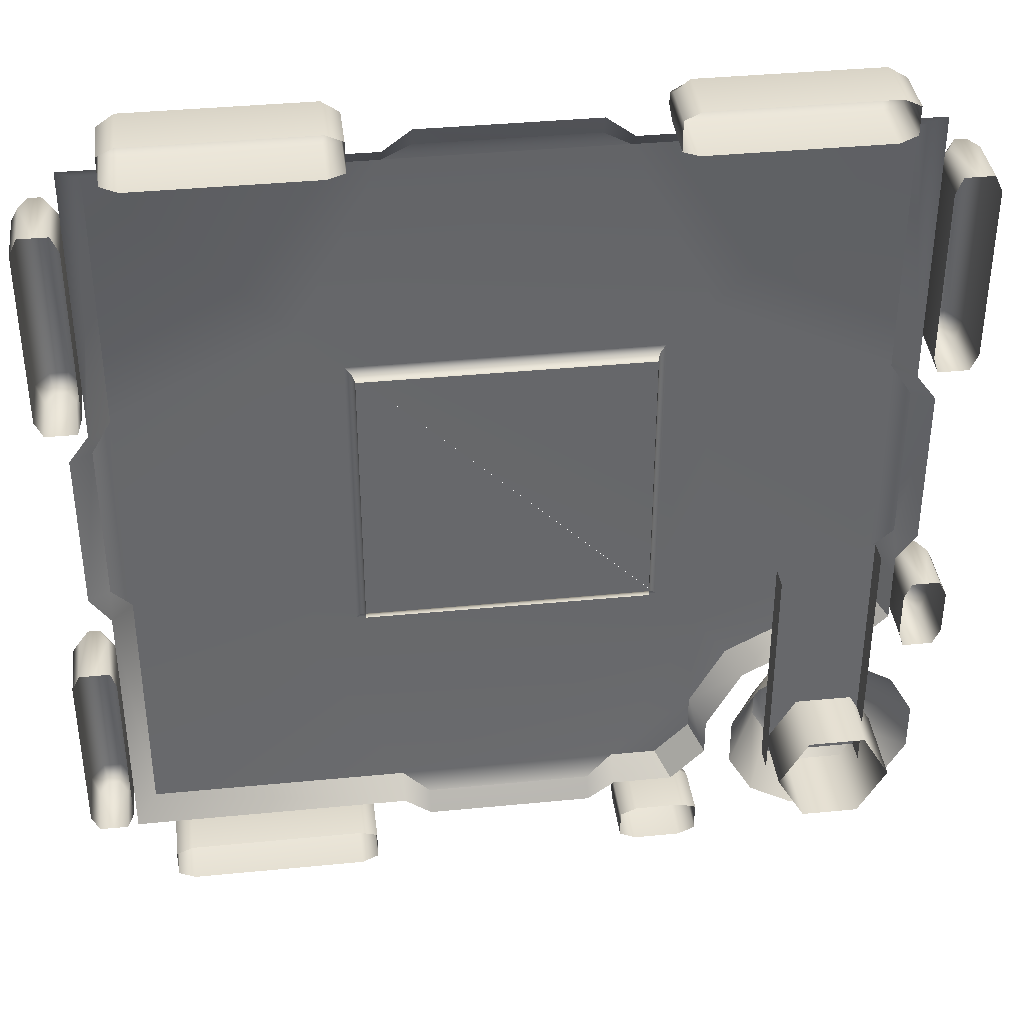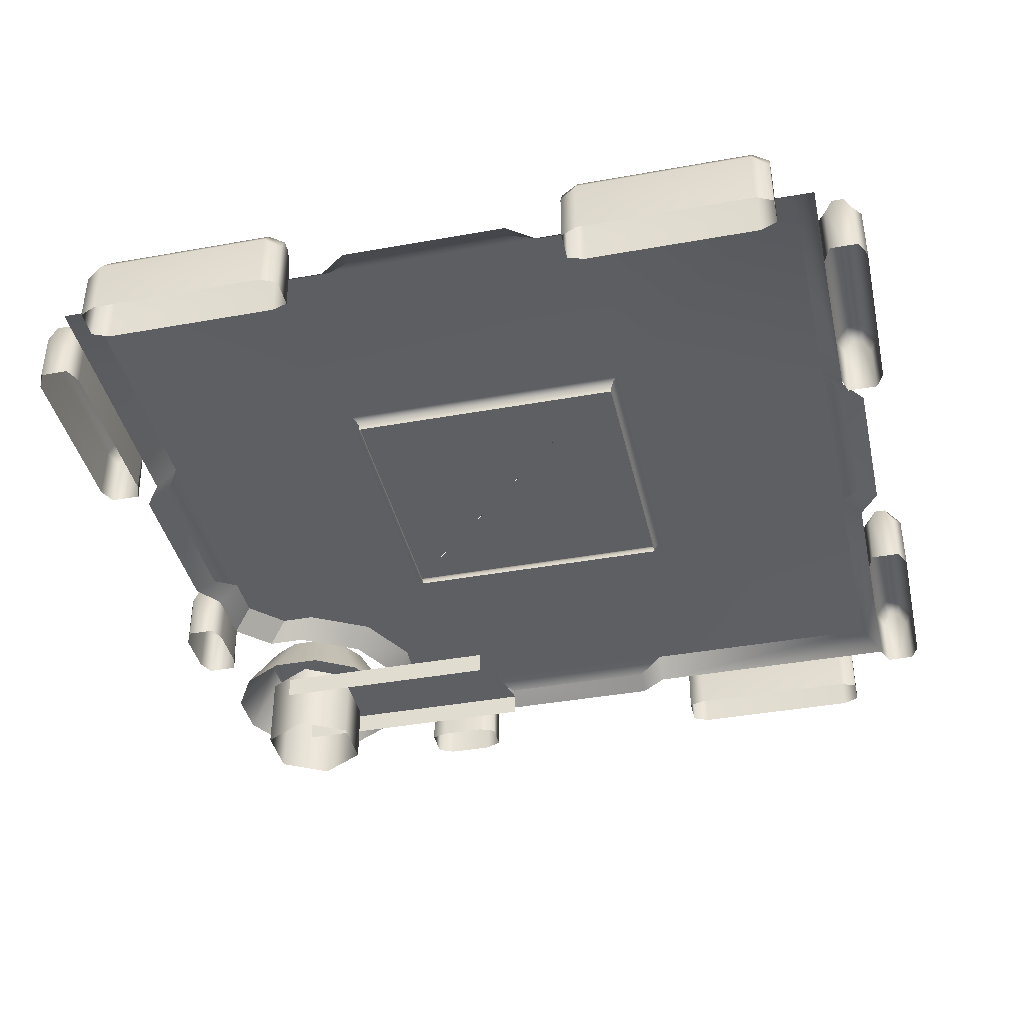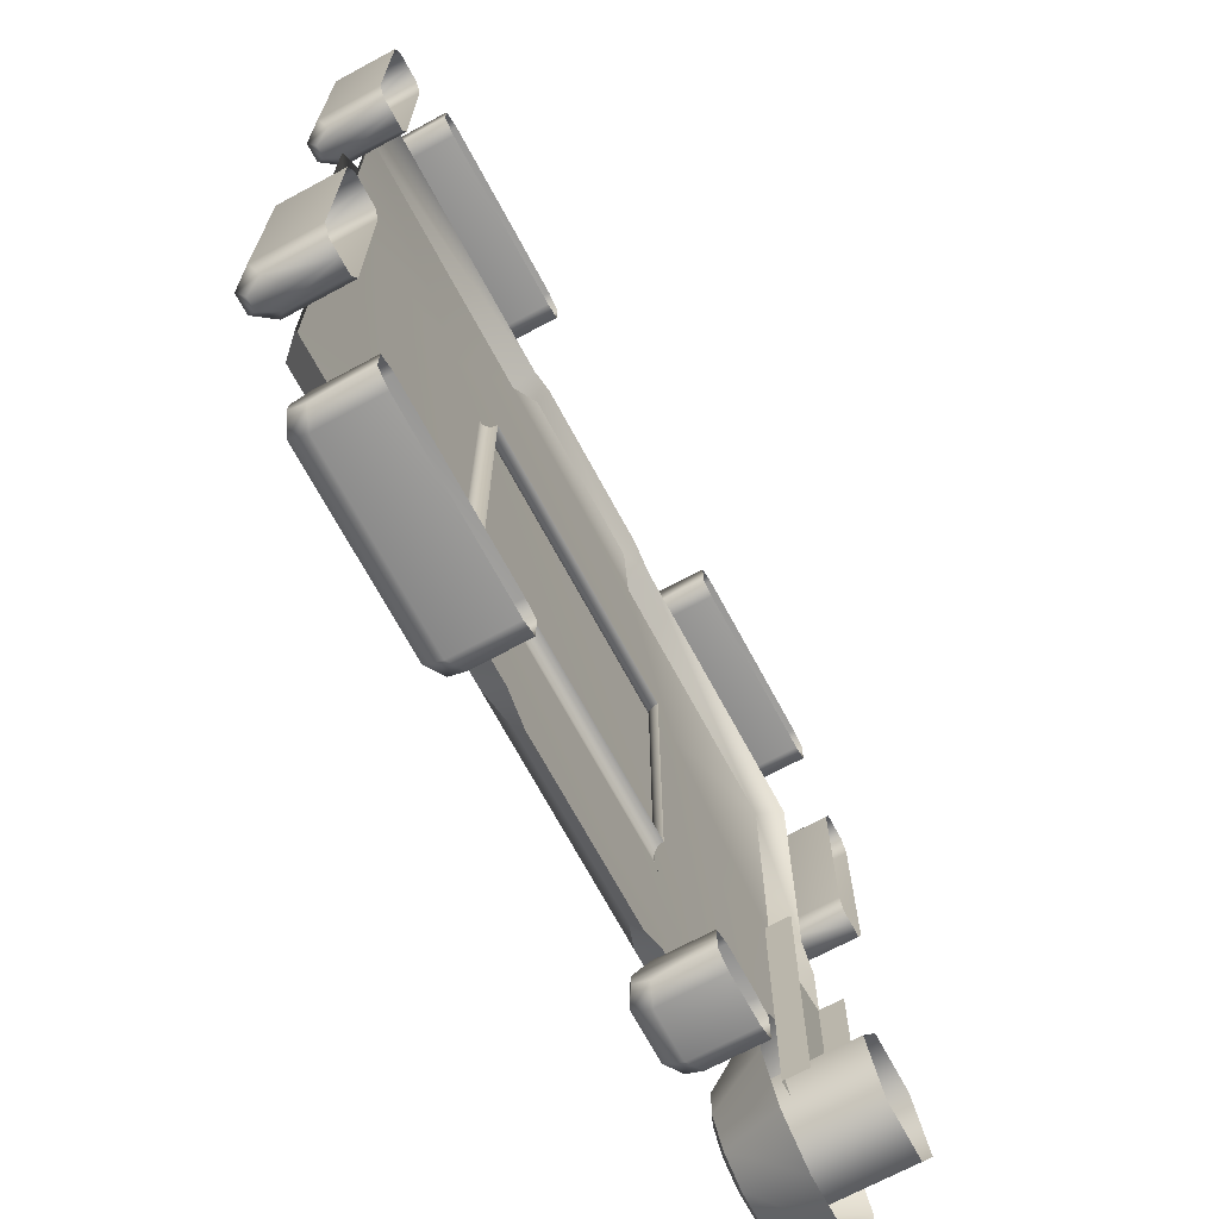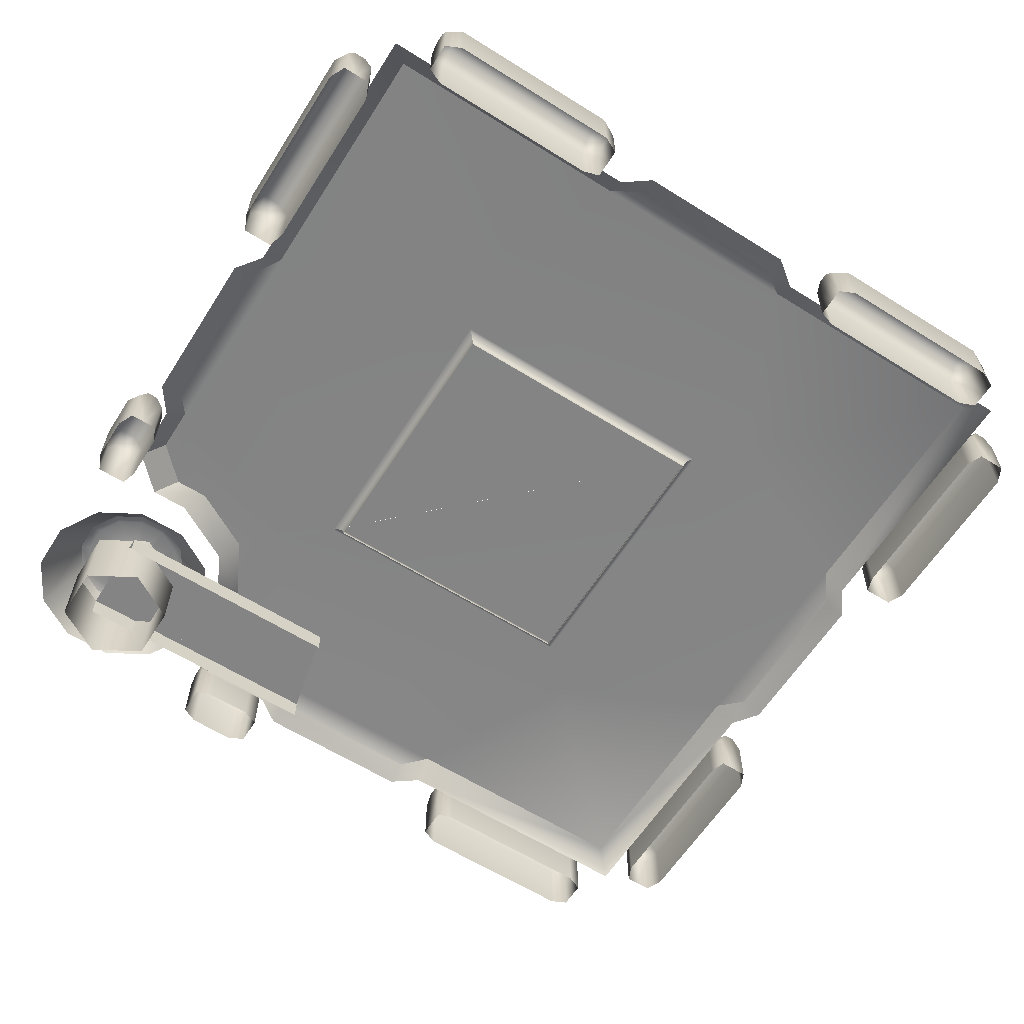
<metadata>
{"format":"obj","ext":"obj","renderer":"f3d","projection":"perspective","resolution":1024,"background":"white","views":[{"elev":38.1,"azim":-7.1,"up":"+Z"},{"elev":-39.9,"azim":-77.4,"up":"+Y"},{"elev":-69.8,"azim":-61.7,"up":"+Z"},{"elev":-61.5,"azim":-122.5,"up":"+Y"}]}
</metadata>
<code>
o Component_PuzzleBackground_Mesh
v -0.3705 0.1356 -0.901
v -0.3329 0.1193 -0.9171
v -0.3329 0.1549 -0.9366
v -0.3705 0.1761 -0.9305
v -0.3329 0 -0.9497
v -0.3329 0.1549 -0.9629
v -0.3705 0 -0.901
v -0.3329 0 -0.9127
v -0.8118 0.1193 -0.9171
v -0.8118 0.1549 -0.9366
v -0.8118 0 -0.9497
v -0.8118 0 -0.9171
v -0.3329 0 -0.9823
v -0.3705 0 -1
v -0.3705 0.1356 -1
v -0.3329 0.1193 -0.9823
v -0.3705 0.1761 -0.9705
v -0.8118 0.1549 -0.9629
v -0.8118 0.1193 -0.9823
v -0.8118 0 -0.9823
v -0.7741 0.1356 -1
v -0.7741 0 -1
v -0.7741 0.1761 -0.9705
v -0.7741 0.1761 -0.9305
v -0.7741 0.1356 -0.901
v -0.7741 0 -0.901
v 0.693 0.05699 -0.5414
v 0.8107 0.05699 -0.5414
v 0.7884 0.1898 -0.6247
v 0.7153 0.1898 -0.6247
v 0.9127 0.05699 -0.6003
v 0.8518 0.1898 -0.6612
v 0.9716 0.05699 -0.7022
v 0.8883 0.1898 -0.7245
v 0.9716 0.05699 -0.8199
v 0.8883 0.1898 -0.7976
v 0.9127 0.05699 -0.9219
v 0.8517 0.1898 -0.8609
v 0.8107 0.05699 -0.9807
v 0.7884 0.1898 -0.8975
v 0.693 0.05699 -0.9807
v 0.7153 0.1898 -0.8975
v 0.5911 0.05699 -0.9219
v 0.652 0.1898 -0.8609
v 0.5322 0.05699 -0.8199
v 0.6155 0.1898 -0.7976
v 0.5322 0.05699 -0.7022
v 0.6155 0.1898 -0.7245
v 0.5911 0.05699 -0.6003
v 0.652 0.1898 -0.6612
v 0.7212 0.1997 -0.6466
v 0.6681 0.1997 -0.6773
v 0.7826 0.1997 -0.6467
v 0.8356 0.1997 -0.6773
v 0.8663 0.1997 -0.7304
v 0.8663 0.1997 -0.7917
v 0.8357 0.1997 -0.8448
v 0.7825 0.1997 -0.8755
v 0.7212 0.1997 -0.8755
v 0.6682 0.1997 -0.8448
v 0.6375 0.1997 -0.7917
v 0.6375 0.1997 -0.7304
v 0.7651 0.1897 -0.7116
v 0.7386 0.1897 -0.7116
v 0.7881 0.1897 -0.7249
v 0.8013 0.1897 -0.7478
v 0.8013 0.1897 -0.7743
v 0.7881 0.1897 -0.7972
v 0.7651 0.1897 -0.8105
v 0.7386 0.1897 -0.8105
v 0.7157 0.1897 -0.7973
v 0.7024 0.1897 -0.7743
v 0.7025 0.1897 -0.7478
v 0.7157 0.1897 -0.7249
v 0.7519 0.1897 -0.7611
v -0.2563 0.09539 0.901
v -0.2563 0.145 0.8544
v -0.8544 0.145 0.8544
v -0.901 0.09539 0.901
v 0.9473 0.09539 0.1937
v 0.9473 0.09539 -0.1937
v 0.8984 0.1222 -0.1937
v 0.8984 0.1222 0.1937
v -0.9473 0.09539 -0.1937
v -0.9473 0.09539 0.1937
v -0.8984 0.1222 0.1937
v -0.8984 0.1222 -0.1937
v 0.1937 0.09539 -0.9473
v -0.1937 0.09539 -0.9473
v -0.1937 0.1222 -0.8984
v 0.1937 0.1222 -0.8984
v -0.8544 0.145 0.2563
v -0.901 0.09539 0.2563
v 0.8544 0.145 0.8544
v 0.2563 0.145 0.8544
v 0.2563 0.09539 0.901
v 0.901 0.09539 0.901
v -0.1937 0.09539 0.9473
v -0.1937 0.1222 0.8984
v 0.1937 0.09539 0.9473
v 0.1937 0.1222 0.8984
v -0.8544 0.145 -0.8544
v -0.901 0.09539 -0.901
v -0.901 0.09539 -0.2563
v -0.8544 0.145 -0.2563
v -0.4503 0.1505 0.4505
v -0.2563 0.145 -0.8544
v -0.2563 0.09539 -0.901
v -0.4503 0.1505 -0.4501
v 0.901 0.09539 0.2563
v 0.8544 0.145 0.2563
v 0.4503 0.1505 0.4505
v 0.901 0.09539 -0.2563
v 0.8544 0.1463 -0.2563
v 0.558 0.09523 -0.5821
v 0.5247 0.1459 -0.545
v 0.6722 0.1459 -0.4665
v 0.7062 0.09522 -0.5032
v 0.8611 0.1461 -0.3961
v 0.7846 0.1459 -0.4723
v 0.4503 0.1495 -0.451
v -0.35 0.1505 0.35
v -0.35 0.1505 -0.35
v 0.35 0.1497 -0.35
v 0.2563 0.09556 -0.901
v 0.2563 0.1463 -0.8544
v 0.4779 0.09522 -0.8197
v 0.4442 0.1459 -0.774
v 0.4436 0.1459 -0.6936
v 0.4776 0.09522 -0.7297
v 0.3644 0.1461 -0.8544
v 0.8206 0.09532 -0.5089
v 0.901 0.09539 -0.4325
v 0.3978 0.09534 -0.9004
v 0.8177 -0.09361 -0.8751
v 0.6861 -0.09361 -0.8751
v 0.6861 0.09673 -0.8751
v 0.8177 0.09673 -0.8751
v 0.6203 -0.09361 -0.7611
v 0.6203 0.09673 -0.7611
v 0.6861 -0.09361 -0.6471
v 0.6861 0.09673 -0.6471
v 0.8177 -0.09361 -0.6471
v 0.8177 0.09673 -0.6471
v 0.8835 -0.09361 -0.7611
v 0.8835 0.09673 -0.7611
v 0.6117 0.05713 -0.2316
v 0.8375 0.05713 -0.1774
v 0.8375 0.05713 -0.8021
v 0.6117 0.05713 -0.8021
v 0.8375 0.003266 -0.1774
v 0.8375 0.003266 -0.8021
v 0.6117 0.003266 -0.8021
v 0.6117 0.003266 -0.2316
v 0.4047 0.1356 -0.901
v 0.4423 0.1193 -0.9171
v 0.4423 0.1549 -0.9366
v 0.4047 0.1761 -0.9305
v 0.4423 0 -0.9497
v 0.4423 0.1549 -0.9629
v 0.4047 0 -0.901
v 0.4423 0 -0.9127
v 0.2595 0.1193 -0.9171
v 0.2595 0.1549 -0.9366
v 0.2595 0 -0.9497
v 0.2595 0 -0.9171
v 0.4423 0 -0.9823
v 0.4047 0 -1
v 0.4047 0.1356 -1
v 0.4423 0.1193 -0.9823
v 0.4047 0.1761 -0.9705
v 0.2595 0.1549 -0.9629
v 0.2595 0.1193 -0.9823
v 0.2595 0 -0.9823
v 0.2972 0.1356 -1
v 0.2972 0 -1
v 0.2972 0.1761 -0.9705
v 0.2972 0.1761 -0.9305
v 0.2972 0.1356 -0.901
v 0.2972 0 -0.901
v 0.901 0.1356 -0.4047
v 0.9305 0.1761 -0.4047
v 0.9366 0.1549 -0.4423
v 0.9171 0.1193 -0.4423
v 0.9497 0 -0.4423
v 0.9629 0.1549 -0.4423
v 0.901 0 -0.4047
v 0.9127 0 -0.4423
v 0.9171 0.1193 -0.2595
v 0.9171 0 -0.2595
v 0.9497 0 -0.2595
v 0.9366 0.1549 -0.2595
v 0.9823 0 -0.4423
v 0.9823 0.1193 -0.4423
v 1 0.1356 -0.4047
v 1 0 -0.4047
v 0.9705 0.1761 -0.4047
v 0.9823 0 -0.2595
v 0.9823 0.1193 -0.2595
v 0.9629 0.1549 -0.2595
v 1 0.1356 -0.2972
v 1 0 -0.2972
v 0.9705 0.1761 -0.2972
v 0.9305 0.1761 -0.2972
v 0.901 0.1356 -0.2972
v 0.901 0 -0.2972
v -0.901 0.1356 0.3705
v -0.9171 0.1193 0.3329
v -0.9366 0.1549 0.3329
v -0.9305 0.1761 0.3705
v -0.9497 0 0.3329
v -0.9629 0.1549 0.3329
v -0.901 0 0.3705
v -0.9127 0 0.3329
v -0.9171 0.1193 0.8118
v -0.9366 0.1549 0.8118
v -0.9497 0 0.8118
v -0.9171 0 0.8118
v -0.9823 0 0.3329
v -1 0 0.3705
v -1 0.1356 0.3705
v -0.9823 0.1193 0.3329
v -0.9705 0.1761 0.3705
v -0.9629 0.1549 0.8118
v -0.9823 0.1193 0.8118
v -0.9823 0 0.8118
v -1 0.1356 0.7741
v -1 0 0.7741
v -0.9705 0.1761 0.7741
v -0.9305 0.1761 0.7741
v -0.901 0.1356 0.7741
v -0.901 0 0.7741
v -0.901 0.1356 -0.3705
v -0.9305 0.1761 -0.3705
v -0.9366 0.1549 -0.3329
v -0.9171 0.1193 -0.3329
v -0.9497 0 -0.3329
v -0.9629 0.1549 -0.3329
v -0.901 0 -0.3705
v -0.9127 0 -0.3329
v -0.9171 0.1193 -0.8118
v -0.9171 0 -0.8118
v -0.9497 0 -0.8118
v -0.9366 0.1549 -0.8118
v -0.9823 0 -0.3329
v -0.9823 0.1193 -0.3329
v -1 0.1356 -0.3705
v -1 0 -0.3705
v -0.9705 0.1761 -0.3705
v -0.9823 0 -0.8118
v -0.9823 0.1193 -0.8118
v -0.9629 0.1549 -0.8118
v -1 0.1356 -0.7741
v -1 0 -0.7741
v -0.9705 0.1761 -0.7741
v -0.9305 0.1761 -0.7741
v -0.901 0.1356 -0.7741
v -0.901 0 -0.7741
v -0.3705 0.1356 0.901
v -0.3705 0.1761 0.9305
v -0.3329 0.1549 0.9366
v -0.3329 0.1193 0.9171
v -0.3329 0 0.9497
v -0.3329 0.1549 0.9629
v -0.3705 0 0.901
v -0.3329 0 0.9127
v -0.8118 0.1193 0.9171
v -0.8118 0 0.9171
v -0.8118 0 0.9497
v -0.8118 0.1549 0.9366
v -0.3329 0 0.9823
v -0.3329 0.1193 0.9823
v -0.3705 0.1356 1
v -0.3705 0 1
v -0.3705 0.1761 0.9705
v -0.8118 0 0.9823
v -0.8118 0.1193 0.9823
v -0.8118 0.1549 0.9629
v -0.7741 0.1356 1
v -0.7741 0 1
v -0.7741 0.1761 0.9705
v -0.7741 0.1761 0.9305
v -0.7741 0.1356 0.901
v -0.7741 0 0.901
v 0.3705 0.1356 0.901
v 0.3329 0.1193 0.9171
v 0.3329 0.1549 0.9366
v 0.3705 0.1761 0.9305
v 0.3329 0 0.9497
v 0.3329 0.1549 0.9629
v 0.3705 0 0.901
v 0.3329 0 0.9127
v 0.8118 0.1193 0.9171
v 0.8118 0.1549 0.9366
v 0.8118 0 0.9497
v 0.8118 0 0.9171
v 0.3329 0 0.9823
v 0.3705 0 1
v 0.3705 0.1356 1
v 0.3329 0.1193 0.9823
v 0.3705 0.1761 0.9705
v 0.8118 0.1549 0.9629
v 0.8118 0.1193 0.9823
v 0.8118 0 0.9823
v 0.7741 0.1356 1
v 0.7741 0 1
v 0.7741 0.1761 0.9705
v 0.7741 0.1761 0.9305
v 0.7741 0.1356 0.901
v 0.7741 0 0.901
v 0.901 0.1356 0.3705
v 0.9305 0.1761 0.3705
v 0.9366 0.1549 0.3329
v 0.9171 0.1193 0.3329
v 0.9497 0 0.3329
v 0.9629 0.1549 0.3329
v 0.901 0 0.3705
v 0.9127 0 0.3329
v 0.9171 0.1193 0.8118
v 0.9171 0 0.8118
v 0.9497 0 0.8118
v 0.9366 0.1549 0.8118
v 0.9823 0 0.3329
v 0.9823 0.1193 0.3329
v 1 0.1356 0.3705
v 1 0 0.3705
v 0.9705 0.1761 0.3705
v 0.9823 0 0.8118
v 0.9823 0.1193 0.8118
v 0.9629 0.1549 0.8118
v 1 0.1356 0.7741
v 1 0 0.7741
v 0.9705 0.1761 0.7741
v 0.9305 0.1761 0.7741
v 0.901 0.1356 0.7741
v 0.901 0 0.7741
v 0.35 0.1505 0.35
v -0.3456 0.1499 -0.3456
v 0.3456 0.1491 -0.3456
v -0.341 0.1477 -0.341
v 0.341 0.1469 -0.341
v -0.3369 0.1442 -0.3369
v 0.3369 0.1434 -0.3369
v -0.3335 0.1394 -0.3335
v 0.3335 0.1386 -0.3335
v -0.3309 0.1337 -0.3309
v 0.3309 0.1329 -0.3309
v -0.3293 0.1273 -0.3293
v 0.3293 0.1265 -0.3293
v -0.3288 0.1205 -0.3288
v 0.3288 0.1197 -0.3288
v -0.3456 0.1499 0.3456
v -0.341 0.1477 0.341
v -0.3369 0.1442 0.3369
v -0.3335 0.1394 0.3335
v -0.3309 0.1337 0.3309
v -0.3293 0.1273 0.3293
v -0.3288 0.1205 0.3288
v 0.3456 0.1499 0.3456
v 0.341 0.1477 0.341
v 0.3369 0.1442 0.3369
v 0.3335 0.1394 0.3335
v 0.3309 0.1337 0.3309
v 0.3293 0.1273 0.3293
v 0.3288 0.1205 0.3288
g Component_PuzzleBackground_Mesh
f 1 2 3 4
f 5 6 3
f 7 8 2 1
f 9 10 11 12
f 13 14 15 16
f 16 15 17 6
f 17 4 3 6
f 11 18 19 20
f 18 11 10
f 5 3 2 8
f 6 5 13 16
f 21 15 14 22
f 23 17 15 21
f 24 4 17 23
f 25 1 4 24
f 26 7 1 25
f 22 20 19 21
f 23 21 19 18
f 18 10 24 23
f 9 25 24 10
f 12 26 25 9
f 27 28 29 30
f 28 31 32 29
f 31 33 34 32
f 33 35 36 34
f 35 37 38 36
f 37 39 40 38
f 39 41 42 40
f 41 43 44 42
f 43 45 46 44
f 45 47 48 46
f 47 49 50 48
f 49 27 30 50
f 30 51 52 50
f 51 30 29 53
f 53 29 32 54
f 54 32 34 55
f 55 34 36 56
f 56 36 38 57
f 57 38 40 58
f 58 40 42 59
f 59 42 44 60
f 60 44 46 61
f 61 46 48 62
f 62 48 50 52
f 51 53 63 64
f 53 54 65 63
f 54 55 66 65
f 55 56 67 66
f 56 57 68 67
f 57 58 69 68
f 58 59 70 69
f 59 60 71 70
f 60 61 72 71
f 61 62 73 72
f 62 52 74 73
f 52 51 64 74
f 71 75 70
f 63 65 75
f 75 65 66
f 75 66 67
f 75 67 68
f 75 68 69
f 75 69 70
f 72 75 71
f 73 75 72
f 74 75 73
f 64 75 74
f 63 75 64
f 76 77 78 79
f 80 81 82 83
f 84 85 86 87
f 88 89 90 91
f 78 92 93 79
f 94 95 96 97
f 76 98 99 77
f 98 100 101 99
f 96 95 101 100
f 93 92 86 85
f 102 103 104 105
f 104 84 87 105
f 92 105 87 86
f 106 92 78 77
f 95 77 99 101
f 102 107 108 103
f 109 107 102 105
f 108 107 90 89
f 106 109 105 92
f 94 97 110 111
f 110 80 83 111
f 94 111 112 95
f 106 77 95 112
f 113 114 82 81
f 114 111 83 82
f 115 116 117 118
f 117 114 119 120
f 112 111 114 121
f 116 121 117
f 117 121 114
f 121 109 106 122 123 124
f 125 88 91 126
f 91 90 107 126
f 127 128 129 130
f 126 129 128 131
f 129 116 115 130
f 121 126 107 109
f 121 116 129
f 126 121 129
f 120 132 118 117
f 133 119 114 113
f 131 134 125 126
f 120 119 133 132
f 131 128 127 134
f 135 136 137 138
f 136 139 140 137
f 139 141 142 140
f 141 143 144 142
f 143 145 146 144
f 145 135 138 146
f 147 148 149 150
f 151 152 149 148
f 153 154 147 150
f 155 156 157 158
f 159 160 157
f 161 162 156 155
f 163 164 165 166
f 167 168 169 170
f 170 169 171 160
f 171 158 157 160
f 165 172 173 174
f 172 165 164
f 159 157 156 162
f 160 159 167 170
f 175 169 168 176
f 177 171 169 175
f 178 158 171 177
f 179 155 158 178
f 180 161 155 179
f 176 174 173 175
f 177 175 173 172
f 172 164 178 177
f 163 179 178 164
f 166 180 179 163
f 181 182 183 184
f 185 183 186
f 187 181 184 188
f 189 190 191 192
f 193 194 195 196
f 194 186 197 195
f 197 186 183 182
f 191 198 199 200
f 200 192 191
f 185 188 184 183
f 186 194 193 185
f 201 202 196 195
f 203 201 195 197
f 204 203 197 182
f 205 204 182 181
f 206 205 181 187
f 202 201 199 198
f 203 200 199 201
f 200 203 204 192
f 189 192 204 205
f 190 189 205 206
f 207 208 209 210
f 211 212 209
f 213 214 208 207
f 215 216 217 218
f 219 220 221 222
f 222 221 223 212
f 223 210 209 212
f 217 224 225 226
f 224 217 216
f 211 209 208 214
f 212 211 219 222
f 227 221 220 228
f 229 223 221 227
f 230 210 223 229
f 231 207 210 230
f 232 213 207 231
f 228 226 225 227
f 229 227 225 224
f 224 216 230 229
f 215 231 230 216
f 218 232 231 215
f 233 234 235 236
f 237 235 238
f 239 233 236 240
f 241 242 243 244
f 245 246 247 248
f 246 238 249 247
f 249 238 235 234
f 243 250 251 252
f 252 244 243
f 237 240 236 235
f 238 246 245 237
f 253 254 248 247
f 255 253 247 249
f 256 255 249 234
f 257 256 234 233
f 258 257 233 239
f 254 253 251 250
f 255 252 251 253
f 252 255 256 244
f 241 244 256 257
f 242 241 257 258
f 259 260 261 262
f 263 261 264
f 265 259 262 266
f 267 268 269 270
f 271 272 273 274
f 272 264 275 273
f 275 264 261 260
f 269 276 277 278
f 278 270 269
f 263 266 262 261
f 264 272 271 263
f 279 280 274 273
f 281 279 273 275
f 282 281 275 260
f 283 282 260 259
f 284 283 259 265
f 280 279 277 276
f 281 278 277 279
f 278 281 282 270
f 267 270 282 283
f 268 267 283 284
f 285 286 287 288
f 289 290 287
f 291 292 286 285
f 293 294 295 296
f 297 298 299 300
f 300 299 301 290
f 301 288 287 290
f 295 302 303 304
f 302 295 294
f 289 287 286 292
f 290 289 297 300
f 305 299 298 306
f 307 301 299 305
f 308 288 301 307
f 309 285 288 308
f 310 291 285 309
f 306 304 303 305
f 307 305 303 302
f 302 294 308 307
f 293 309 308 294
f 296 310 309 293
f 311 312 313 314
f 315 313 316
f 317 311 314 318
f 319 320 321 322
f 323 324 325 326
f 324 316 327 325
f 327 316 313 312
f 321 328 329 330
f 330 322 321
f 315 318 314 313
f 316 324 323 315
f 331 332 326 325
f 333 331 325 327
f 334 333 327 312
f 335 334 312 311
f 336 335 311 317
f 332 331 329 328
f 333 330 329 331
f 330 333 334 322
f 319 322 334 335
f 320 319 335 336
f 124 337 122 106 112 121
f 124 123 338 339
f 339 338 340 341
f 341 340 342 343
f 343 342 344 345
f 345 344 346 347
f 347 346 348 349
f 349 348 350 351
f 351 350 350 351
f 123 122 352 338
f 338 352 353 340
f 340 353 354 342
f 342 354 355 344
f 344 355 356 346
f 346 356 357 348
f 348 357 358 350
f 350 358 358 350
f 122 337 359 352
f 352 359 360 353
f 353 360 361 354
f 354 361 362 355
f 355 362 363 356
f 356 363 364 357
f 357 364 365 358
f 358 365 365 358
f 337 124 339 359
f 359 339 341 360
f 360 341 343 361
f 361 343 345 362
f 362 345 347 363
f 363 347 349 364
f 364 349 351 365
f 365 351 351 365

</code>
